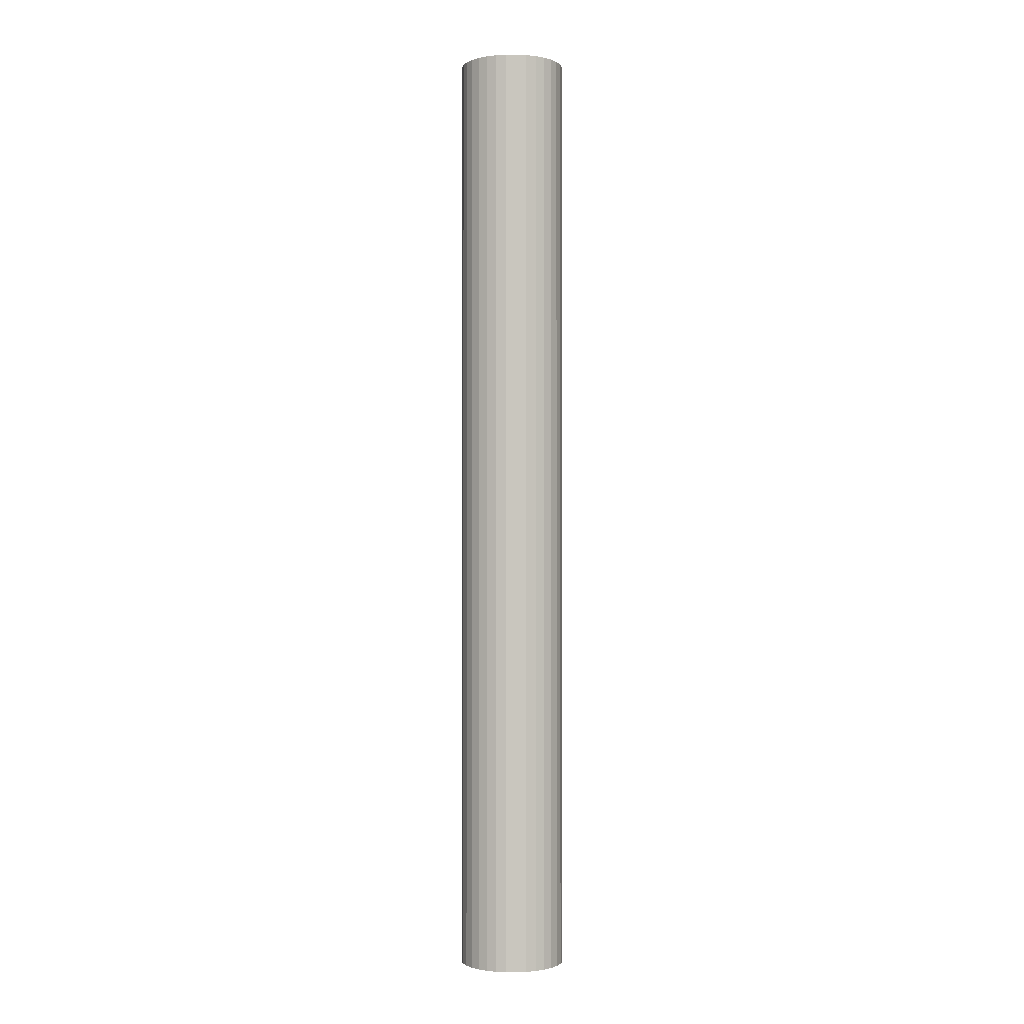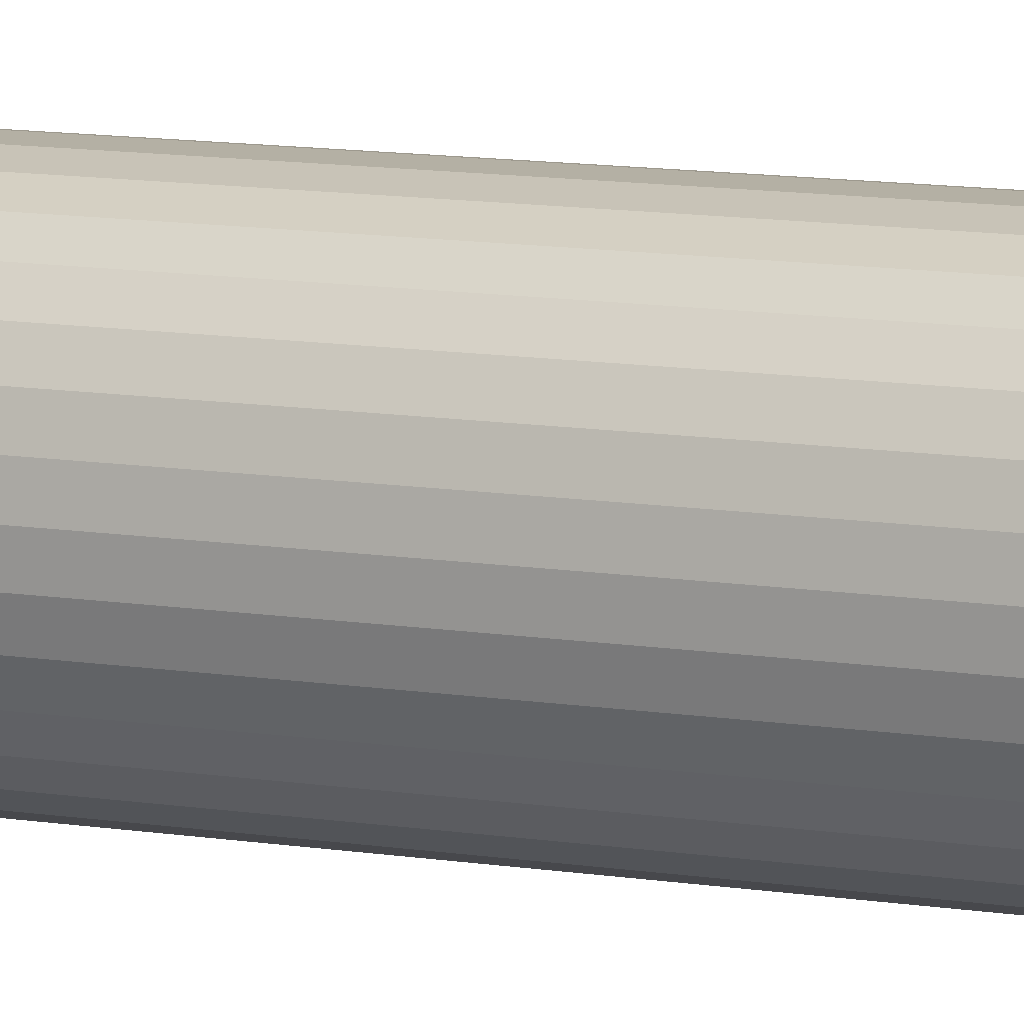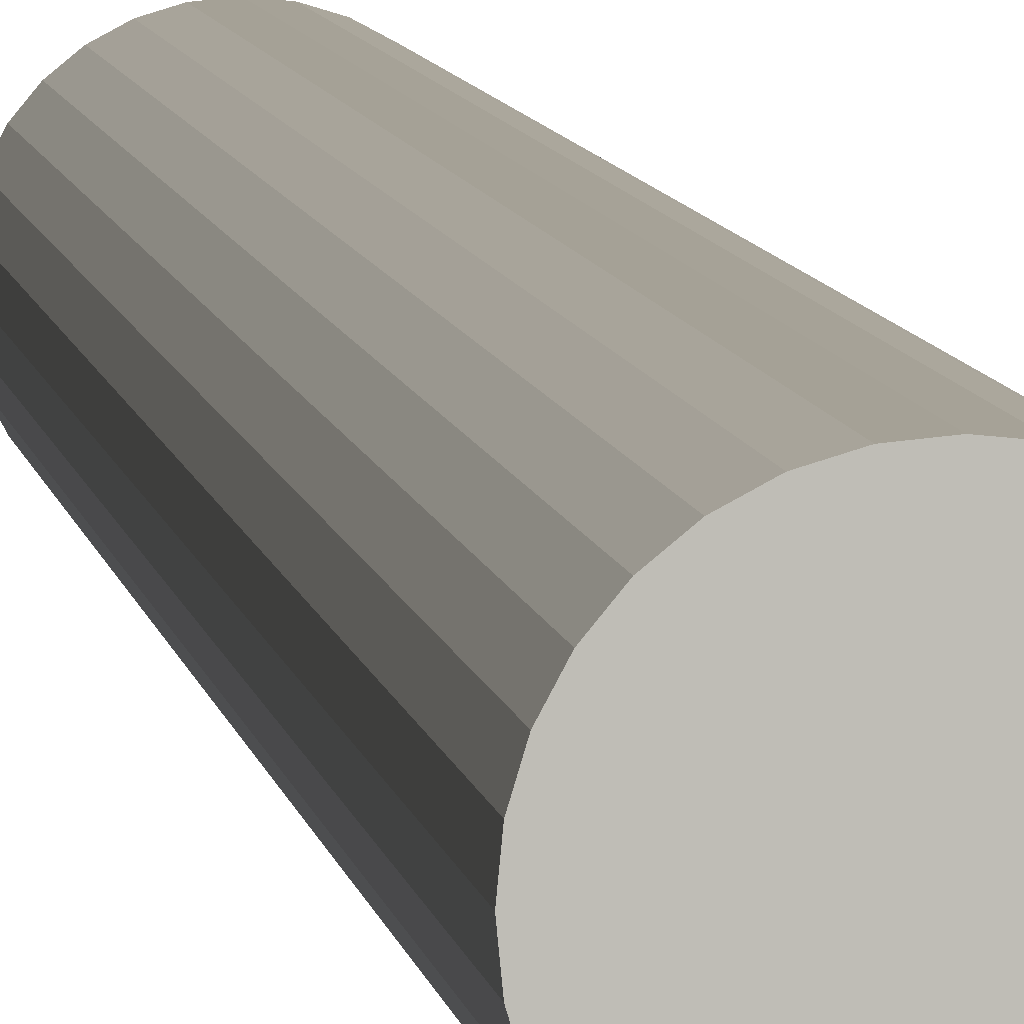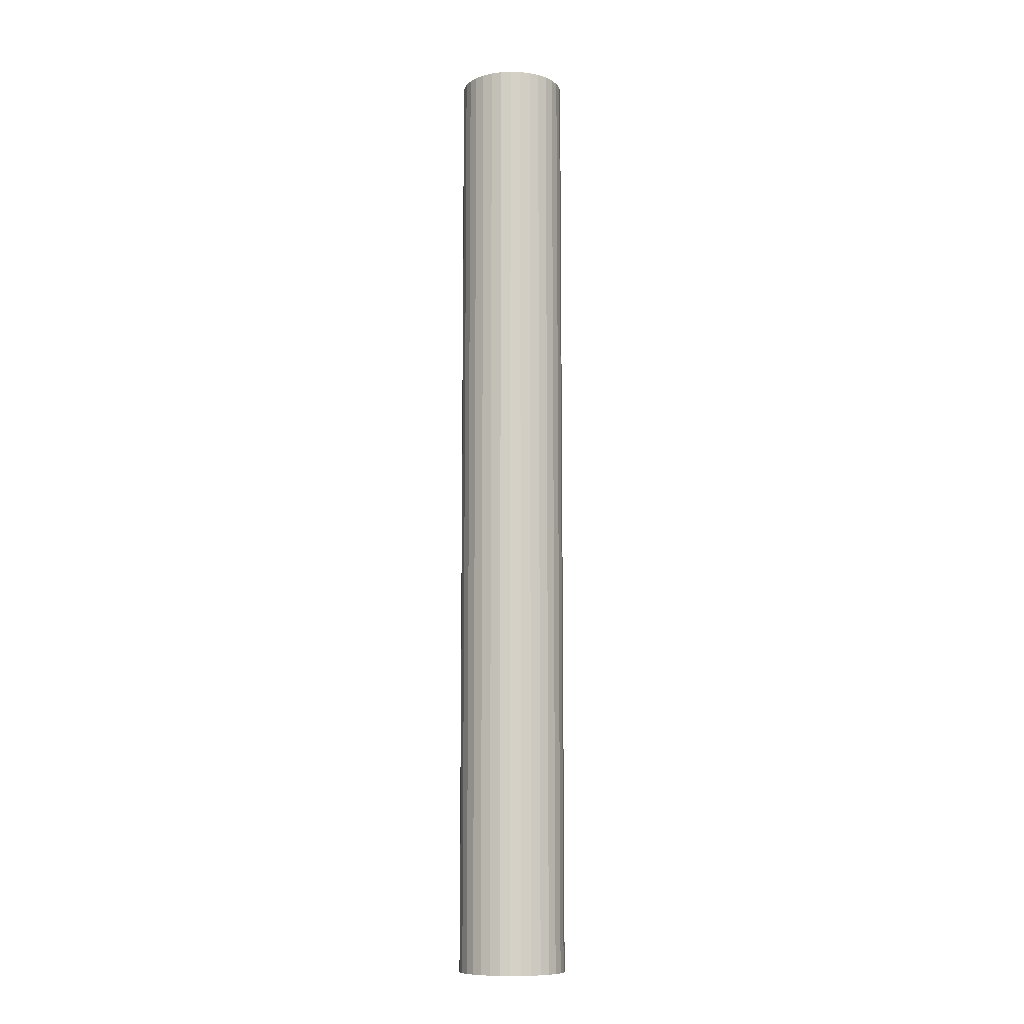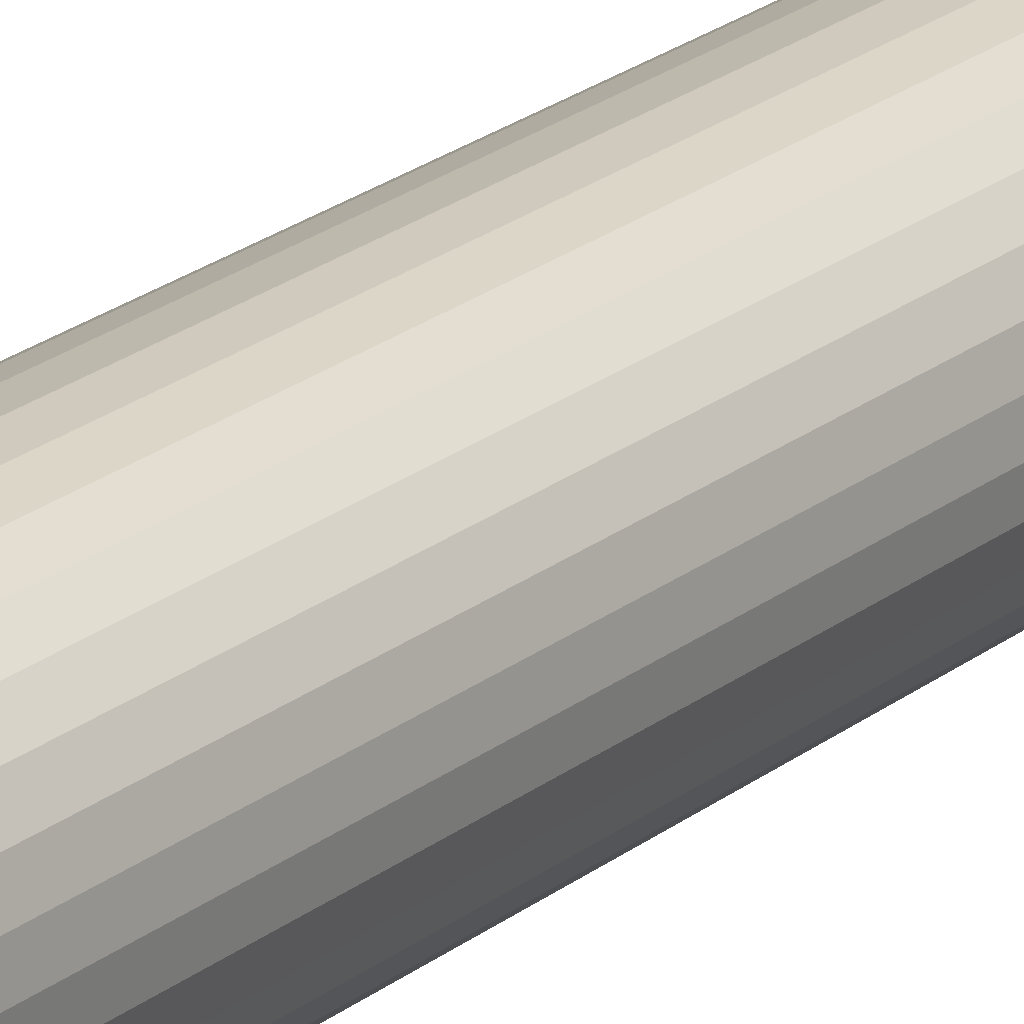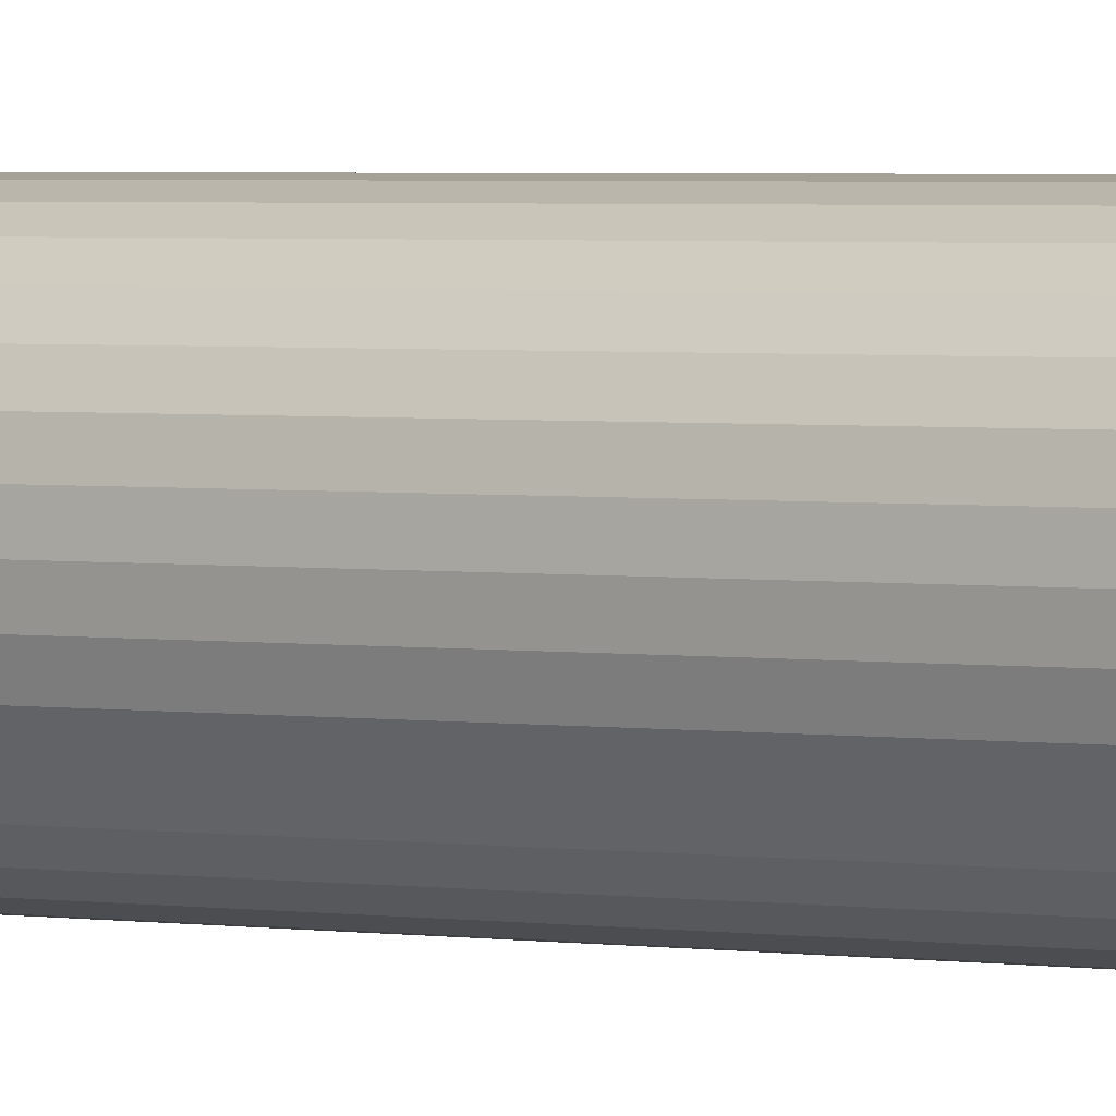
<metadata>
{"format":"obj","ext":"obj","renderer":"f3d","projection":"perspective","resolution":1024,"background":"white","views":[{"elev":-1.2,"azim":40.2,"up":"+Z"},{"elev":7.2,"azim":121.7,"up":"+Y"},{"elev":5.4,"azim":173.8,"up":"+Y"},{"elev":-10.2,"azim":-178.3,"up":"+Z"},{"elev":19.3,"azim":32.9,"up":"+Y"},{"elev":1.8,"azim":-50.8,"up":"+Y"}]}
</metadata>
<code>
o /ambf/env/T2_T2_Cylinder.002
v 0 0.004221 -0.03748
v 0 0.004227 0.03748
v 0.000824 0.004146 0.03748
v 0.000824 0.00414 -0.03748
v 0.001617 0.003906 0.03748
v 0.001617 0.0039 -0.03748
v 0.002347 0.003515 0.03748
v 0.002347 0.003509 -0.03748
v 0.002987 0.00299 0.03748
v 0.002987 0.002984 -0.03748
v 0.003512 0.00235 0.03748
v 0.003512 0.002344 -0.03748
v 0.003903 0.00162 0.03748
v 0.003903 0.001614 -0.03748
v 0.004143 0.000827 0.03748
v 0.004143 0.000821 -0.03748
v 0.004224 3e-06 0.03748
v 0.004224 -3e-06 -0.03748
v 0.004143 -0.000821 0.03748
v 0.004143 -0.000827 -0.03748
v 0.003903 -0.001614 0.03748
v 0.003903 -0.00162 -0.03748
v 0.003512 -0.002344 0.03748
v 0.003512 -0.00235 -0.03748
v 0.002987 -0.002984 0.03748
v 0.002987 -0.00299 -0.03748
v 0.002347 -0.003509 0.03748
v 0.002347 -0.003515 -0.03748
v 0.001617 -0.0039 0.03748
v 0.001617 -0.003906 -0.03748
v 0.000824 -0.00414 0.03748
v 0.000824 -0.004146 -0.03748
v 0 -0.004221 0.03748
v 0 -0.004227 -0.03748
v -0.000824 -0.00414 0.03748
v -0.000824 -0.004146 -0.03748
v -0.001617 -0.0039 0.03748
v -0.001617 -0.003906 -0.03748
v -0.002347 -0.003509 0.03748
v -0.002347 -0.003515 -0.03748
v -0.002987 -0.002984 0.03748
v -0.002987 -0.00299 -0.03748
v -0.003512 -0.002344 0.03748
v -0.003512 -0.00235 -0.03748
v -0.003903 -0.001614 0.03748
v -0.003903 -0.00162 -0.03748
v -0.004143 -0.000821 0.03748
v -0.004143 -0.000827 -0.03748
v -0.004224 3e-06 0.03748
v -0.004224 -3e-06 -0.03748
v -0.004143 0.000827 0.03748
v -0.004143 0.000821 -0.03748
v -0.003903 0.00162 0.03748
v -0.003903 0.001614 -0.03748
v -0.003512 0.00235 0.03748
v -0.003512 0.002344 -0.03748
v -0.002987 0.00299 0.03748
v -0.002987 0.002984 -0.03748
v -0.002347 0.003515 0.03748
v -0.002347 0.003509 -0.03748
v -0.001617 0.003906 0.03748
v -0.001617 0.0039 -0.03748
v -0.000824 0.004146 0.03748
v -0.000824 0.00414 -0.03748
f 1 2 3 4
f 4 3 5 6
f 6 5 7 8
f 8 7 9 10
f 10 9 11 12
f 12 11 13 14
f 14 13 15 16
f 16 15 17 18
f 18 17 19 20
f 20 19 21 22
f 22 21 23 24
f 24 23 25 26
f 26 25 27 28
f 28 27 29 30
f 30 29 31 32
f 32 31 33 34
f 34 33 35 36
f 36 35 37 38
f 38 37 39 40
f 40 39 41 42
f 42 41 43 44
f 44 43 45 46
f 46 45 47 48
f 48 47 49 50
f 50 49 51 52
f 52 51 53 54
f 54 53 55 56
f 56 55 57 58
f 58 57 59 60
f 60 59 61 62
f 3 2 63 61 59 57 55 53 51 49 47 45 43 41 39 37 35 33 31 29 27 25 23 21 19 17 15 13 11 9 7 5
f 62 61 63 64
f 64 63 2 1
f 1 4 6 8 10 12 14 16 18 20 22 24 26 28 30 32 34 36 38 40 42 44 46 48 50 52 54 56 58 60 62 64

</code>
